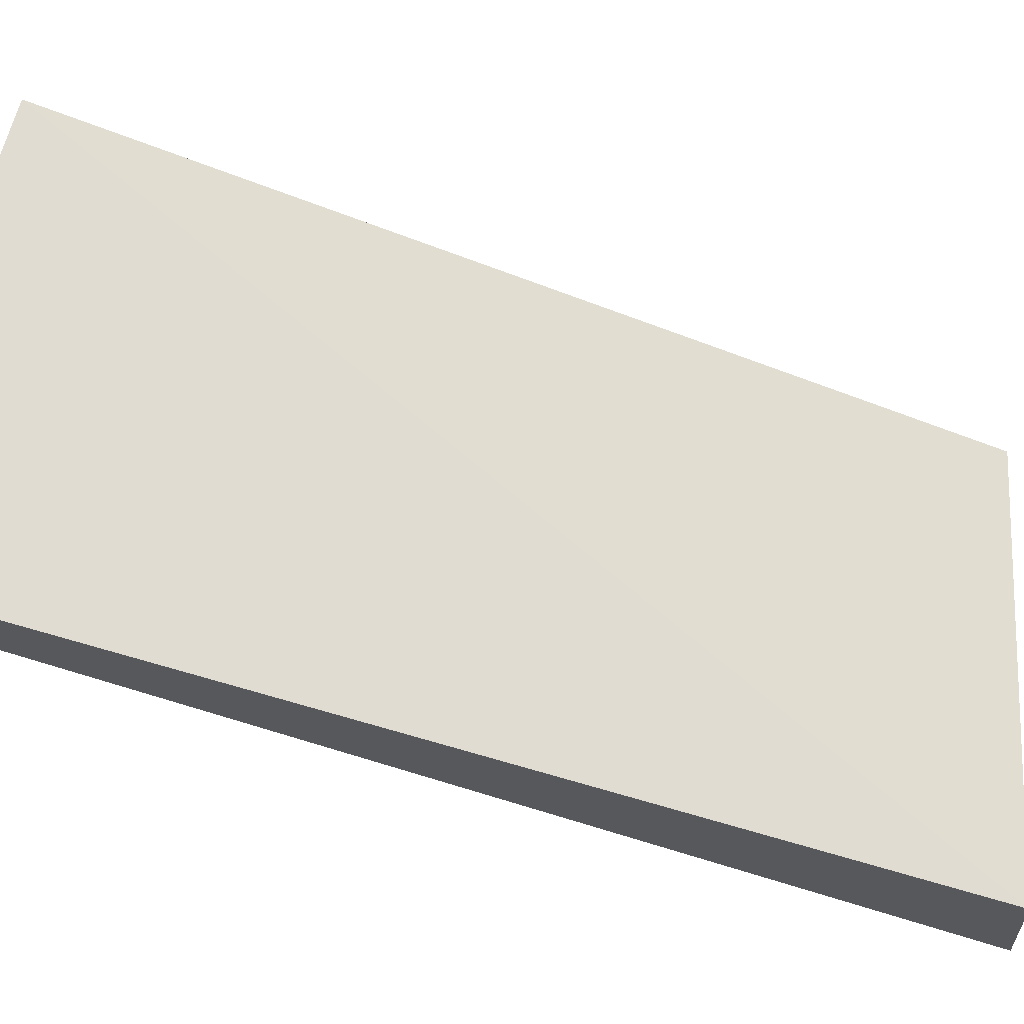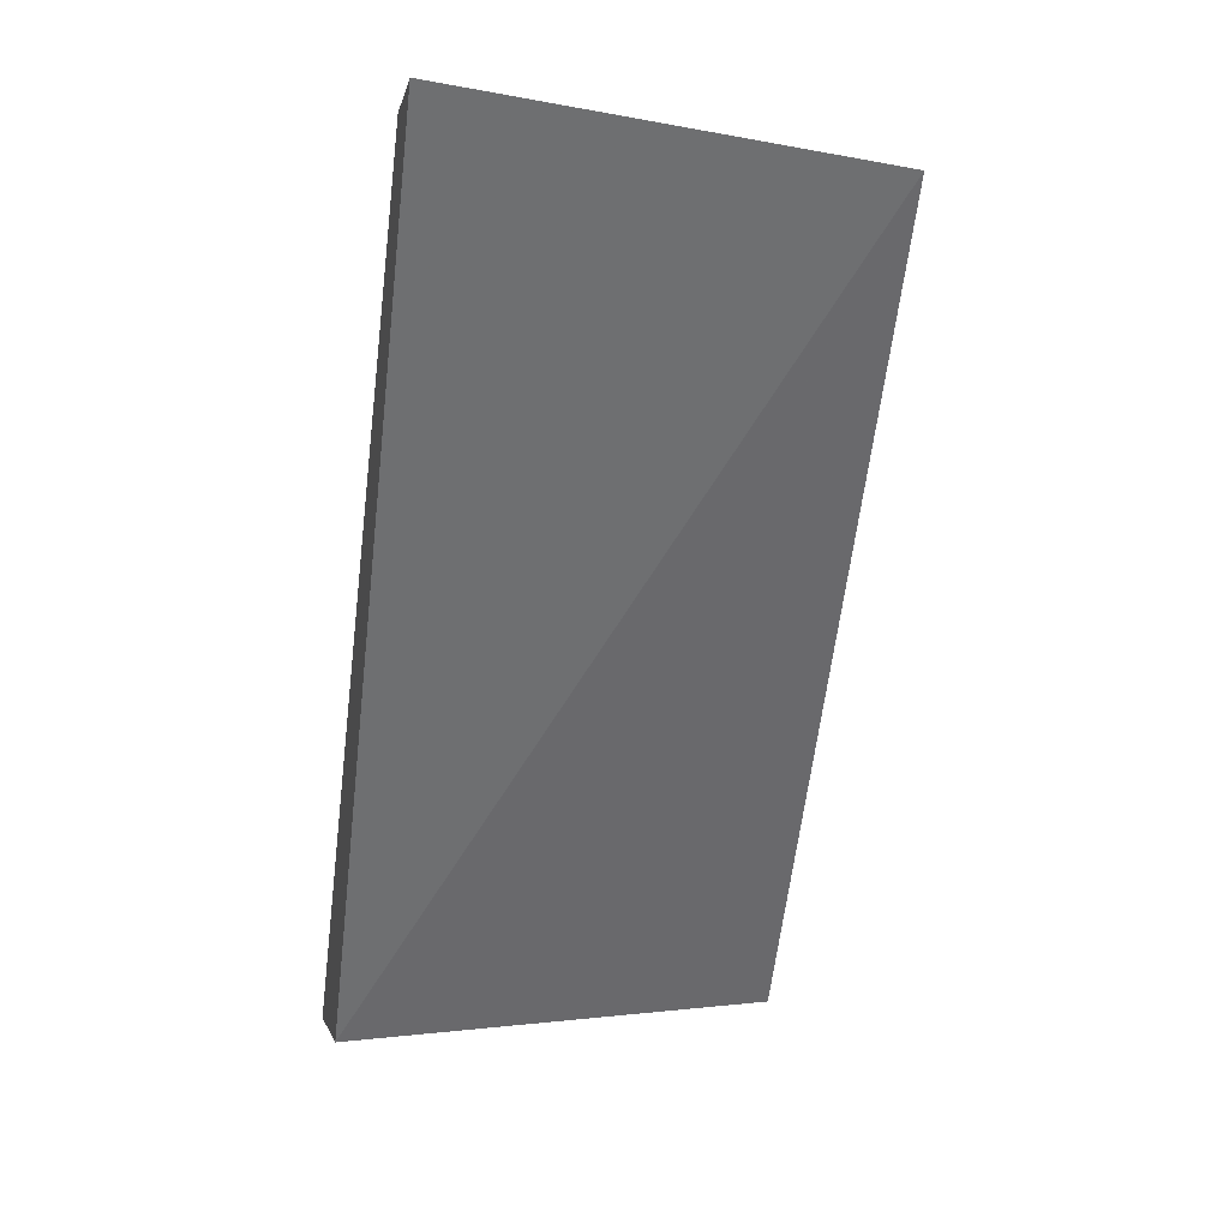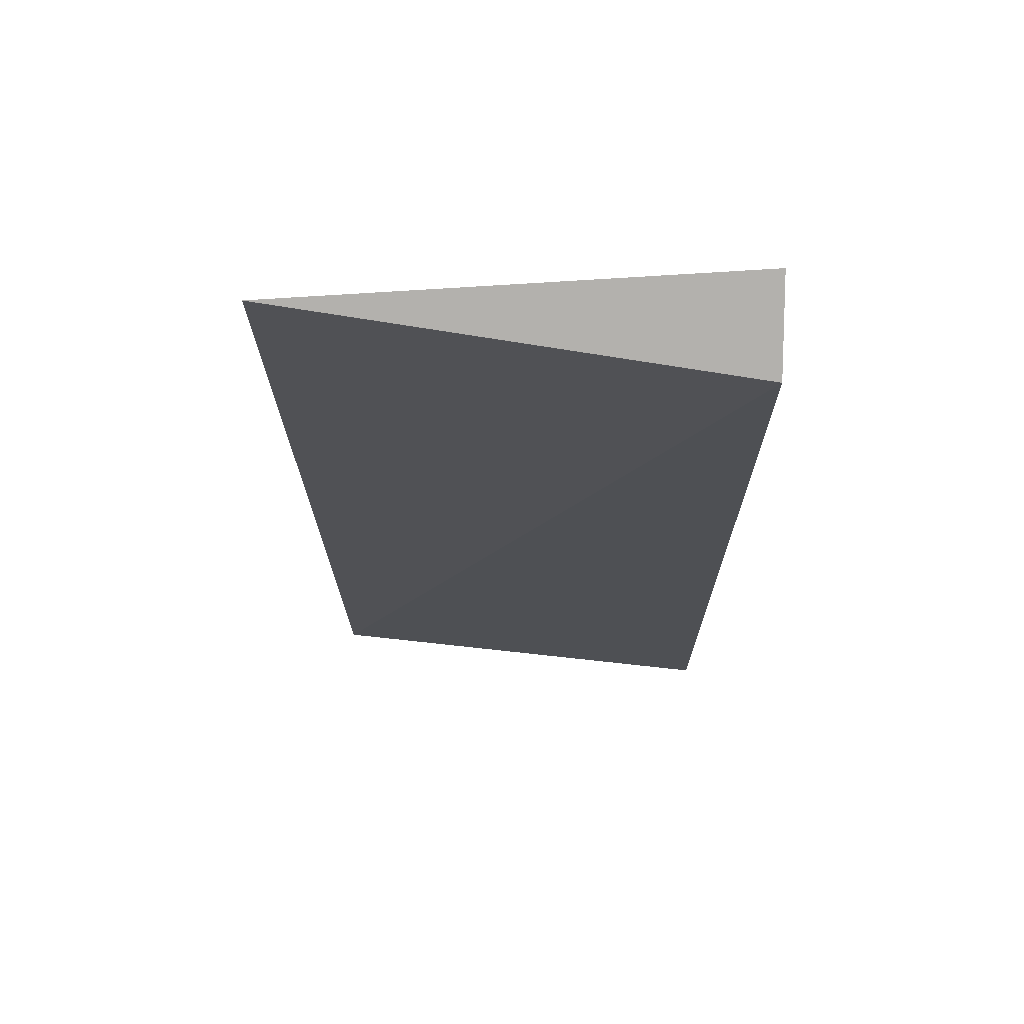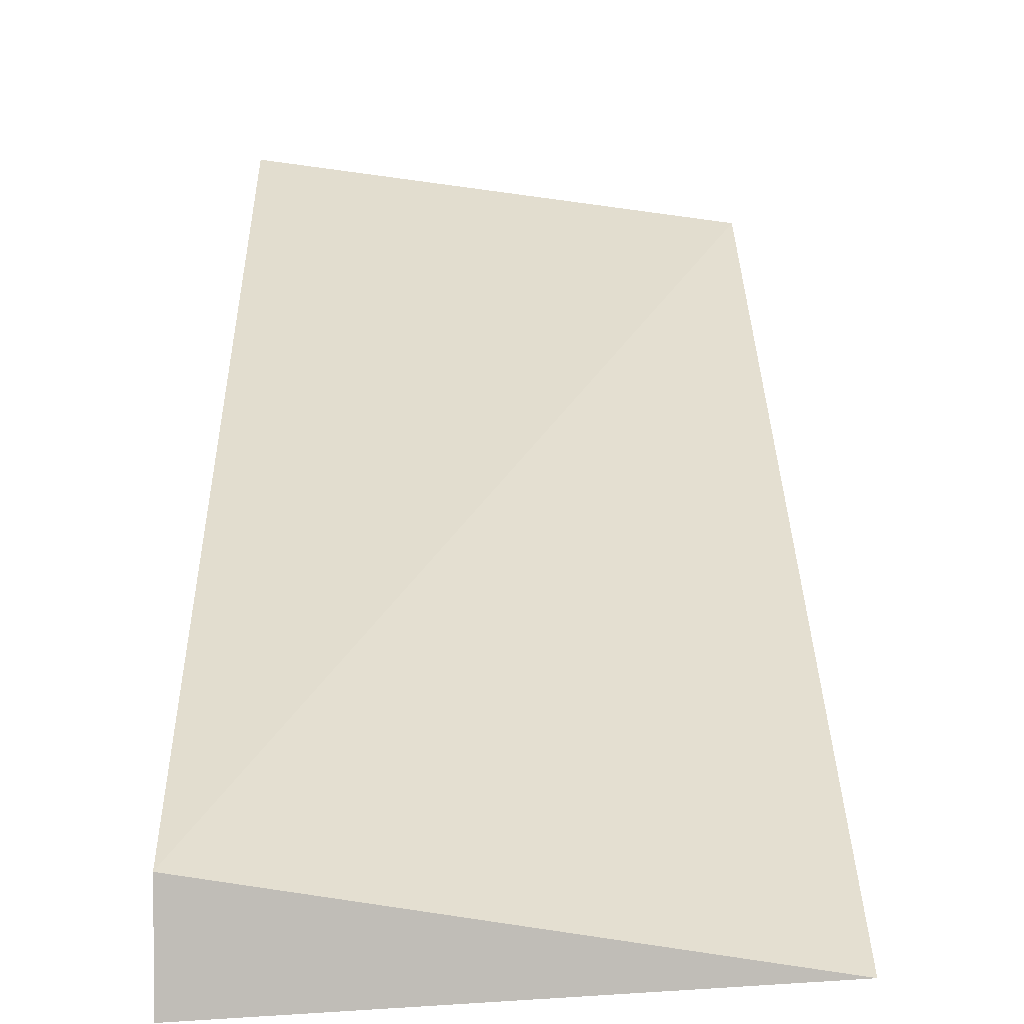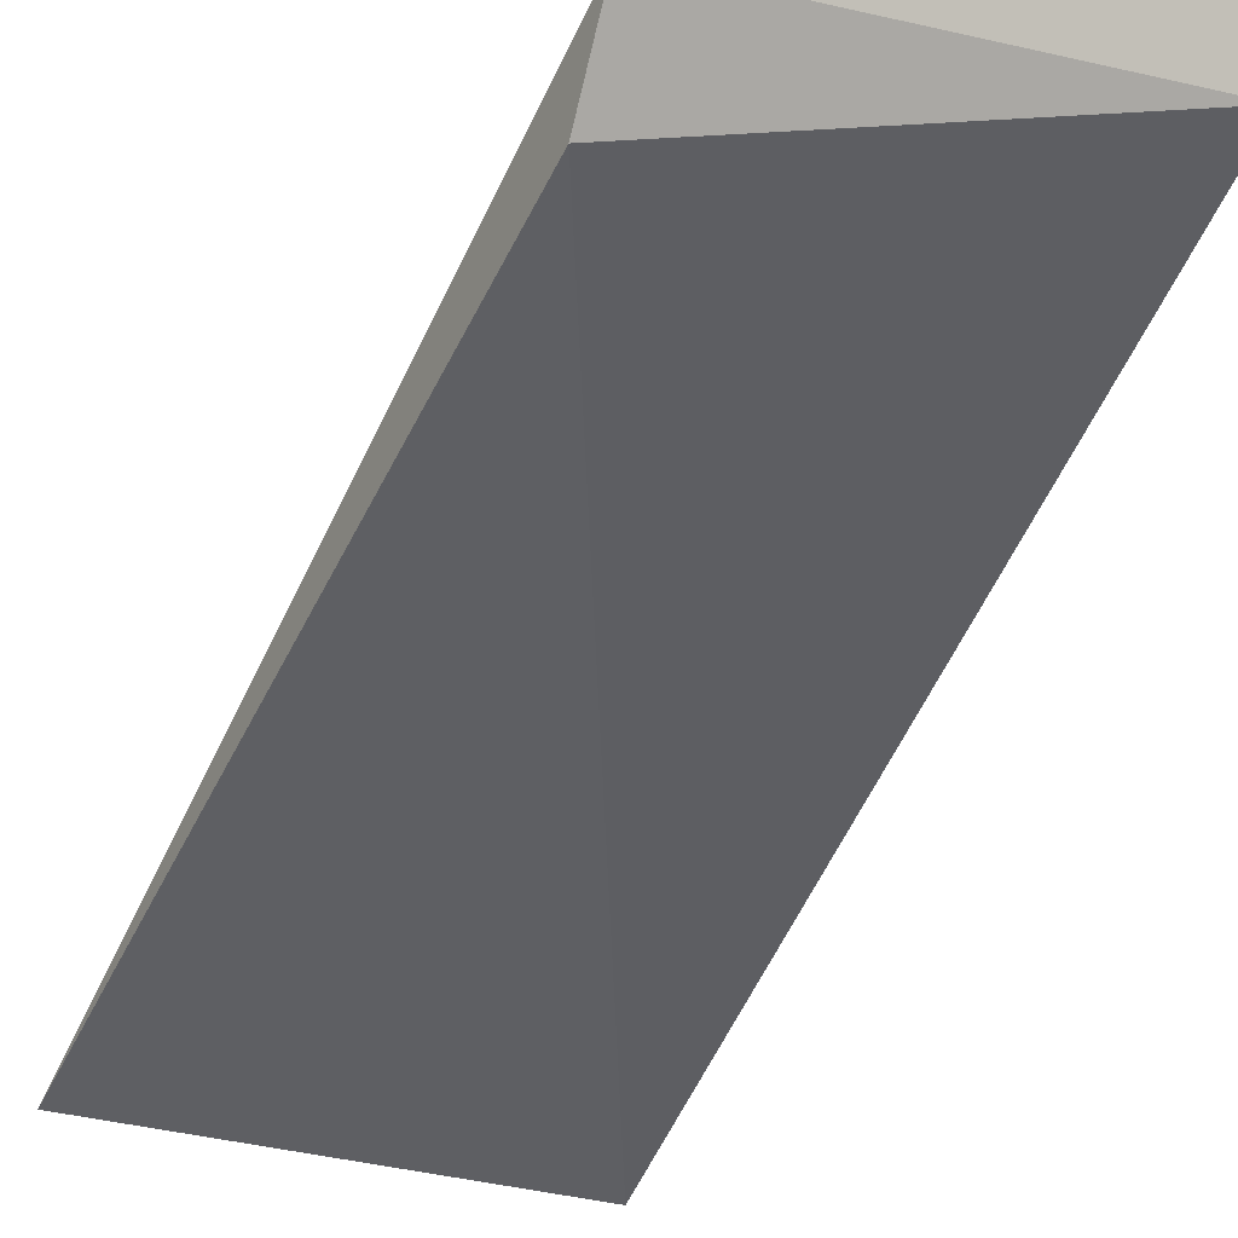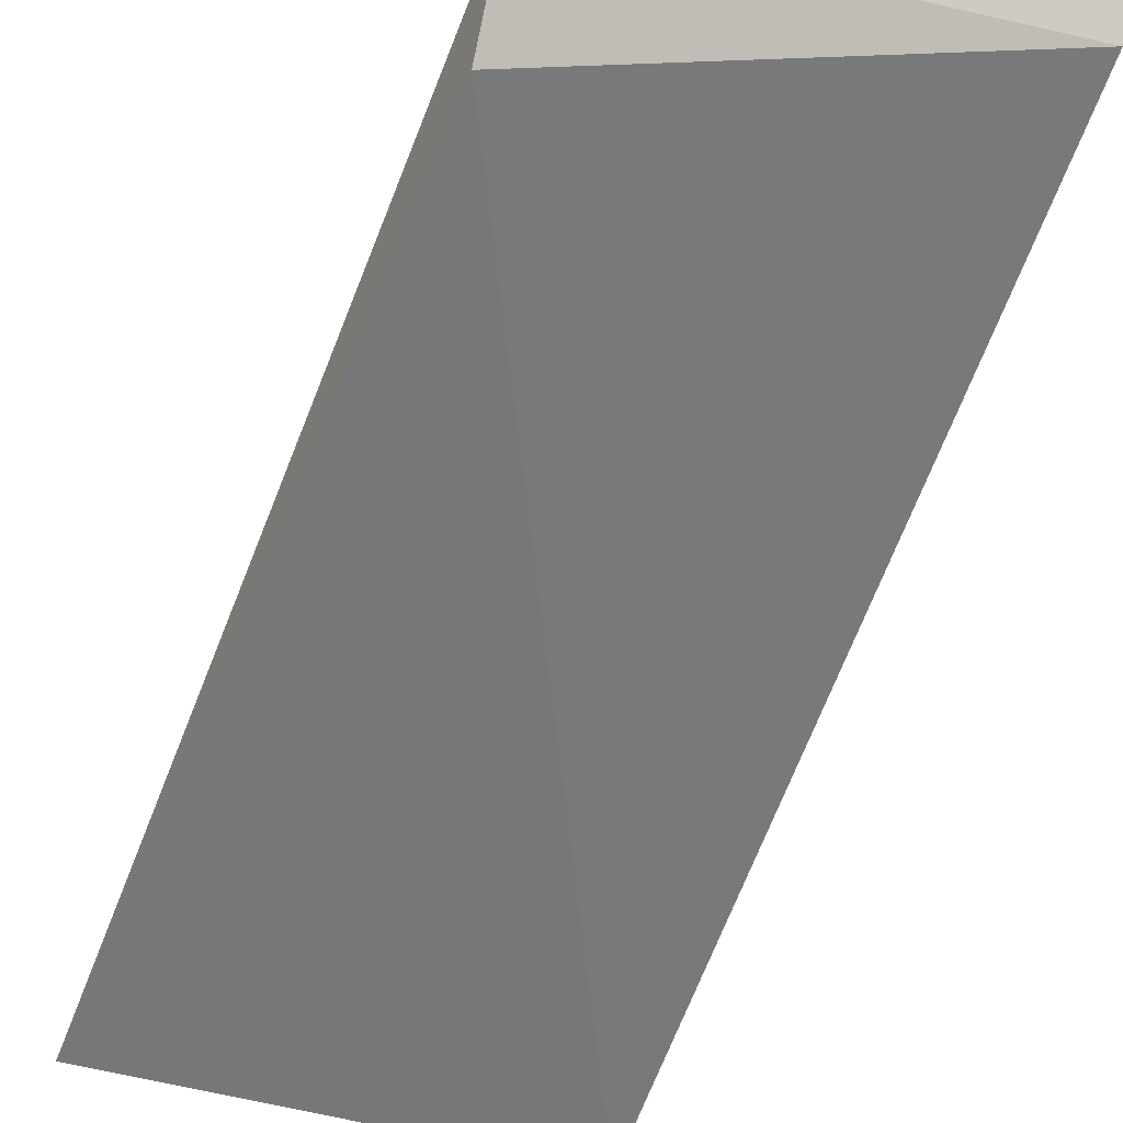
<metadata>
{"format":"obj","ext":"obj","renderer":"f3d","projection":"perspective","resolution":1024,"background":"white","views":[{"elev":61.6,"azim":-86.6,"up":"+Z"},{"elev":5.0,"azim":-14.0,"up":"+Y"},{"elev":-79.2,"azim":179.7,"up":"+Y"},{"elev":4.5,"azim":-0.3,"up":"+Z"},{"elev":-19.8,"azim":152.3,"up":"+Z"},{"elev":-29.0,"azim":156.6,"up":"+Z"}]}
</metadata>
<code>
v 0.8269 -0.191 0.4309
v 0.8269 -0.2084 0.422
v 0.8269 -0.2084 0.4199
v 0.8269 -0.1905 0.4321
v 0.8364 -0.2084 0.4205
v 0.8358 -0.1917 0.4308
v 0.8358 -0.1928 0.429
f 4 6 1
f 7 5 3
f 4 3 2
f 3 5 2
f 2 5 6
f 5 7 6
f 4 2 6
f 6 7 1
f 7 3 1
f 3 4 1

</code>
